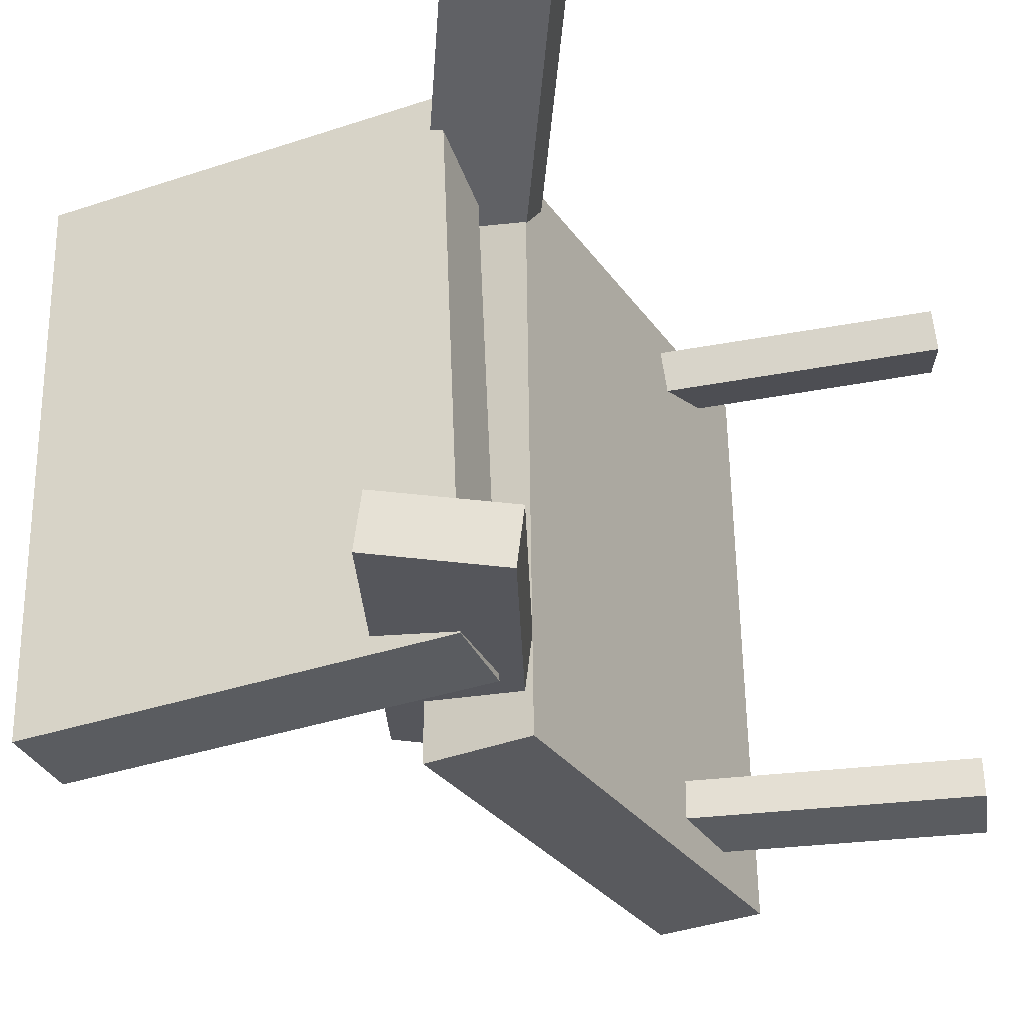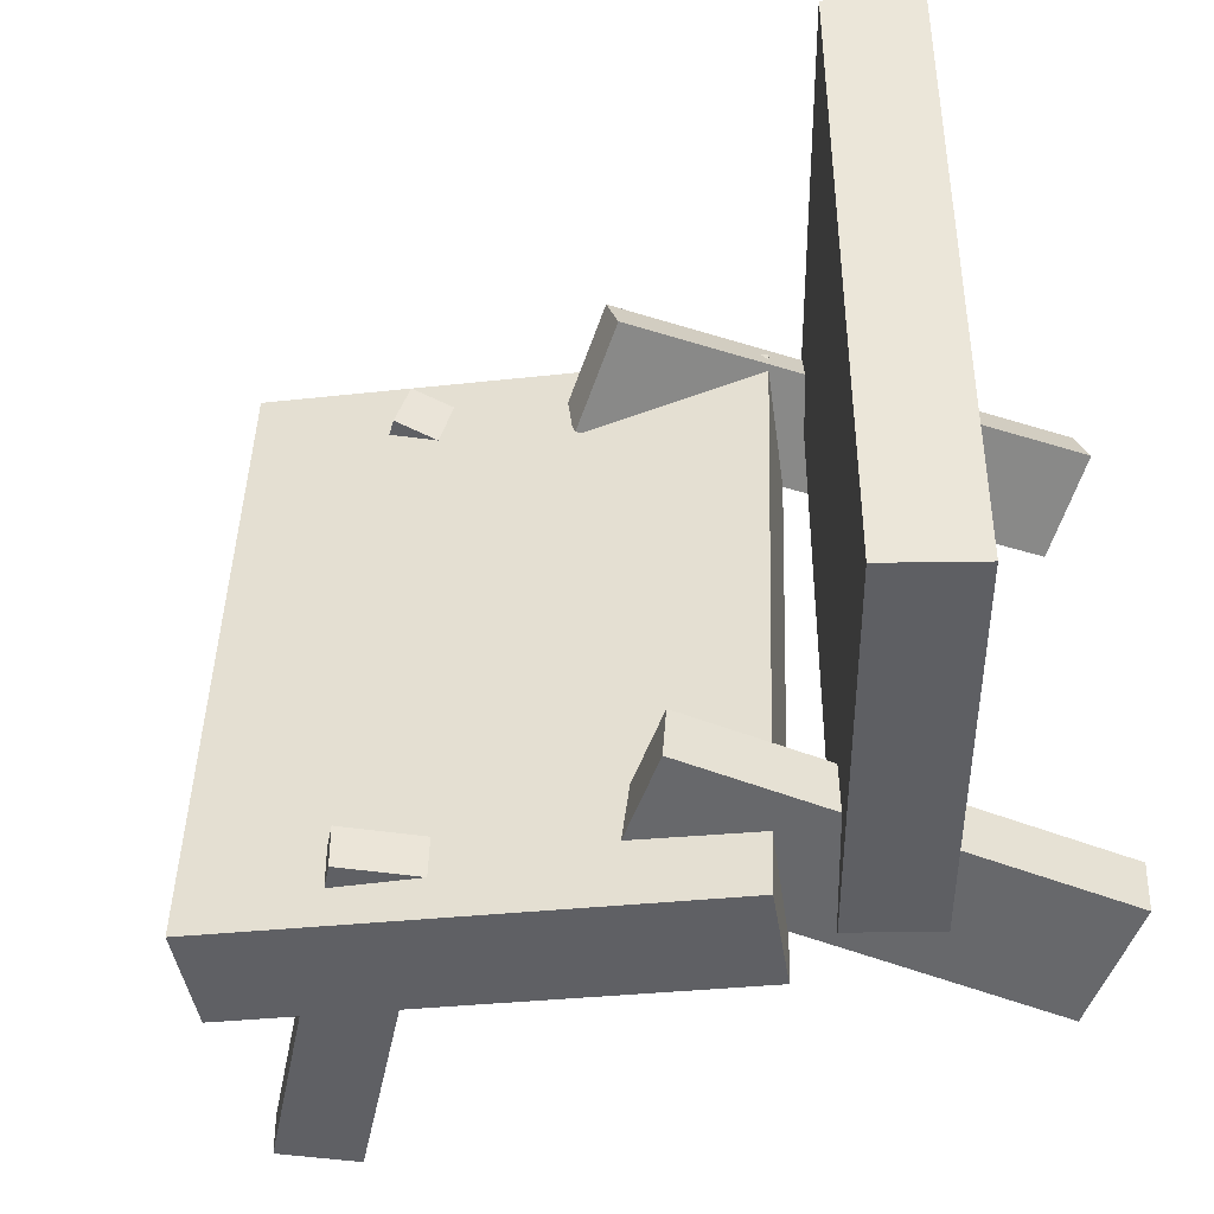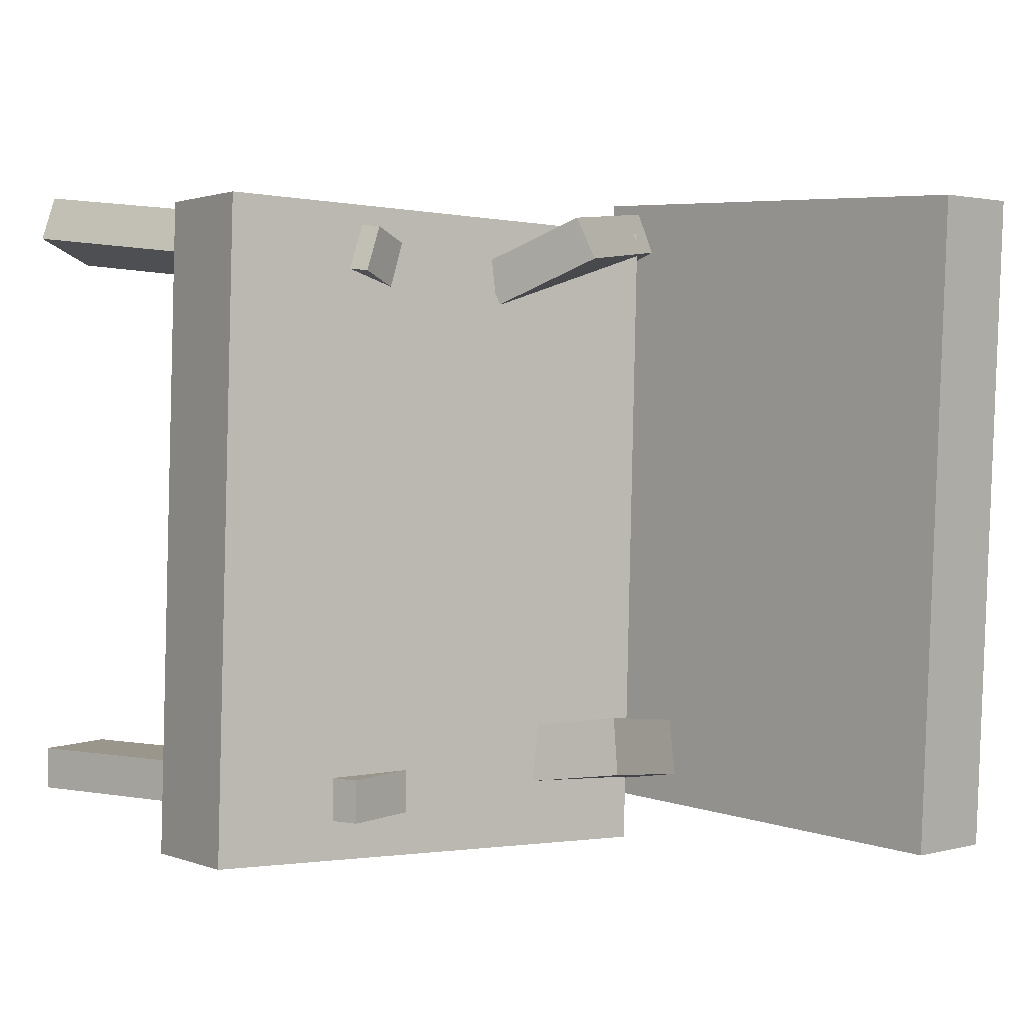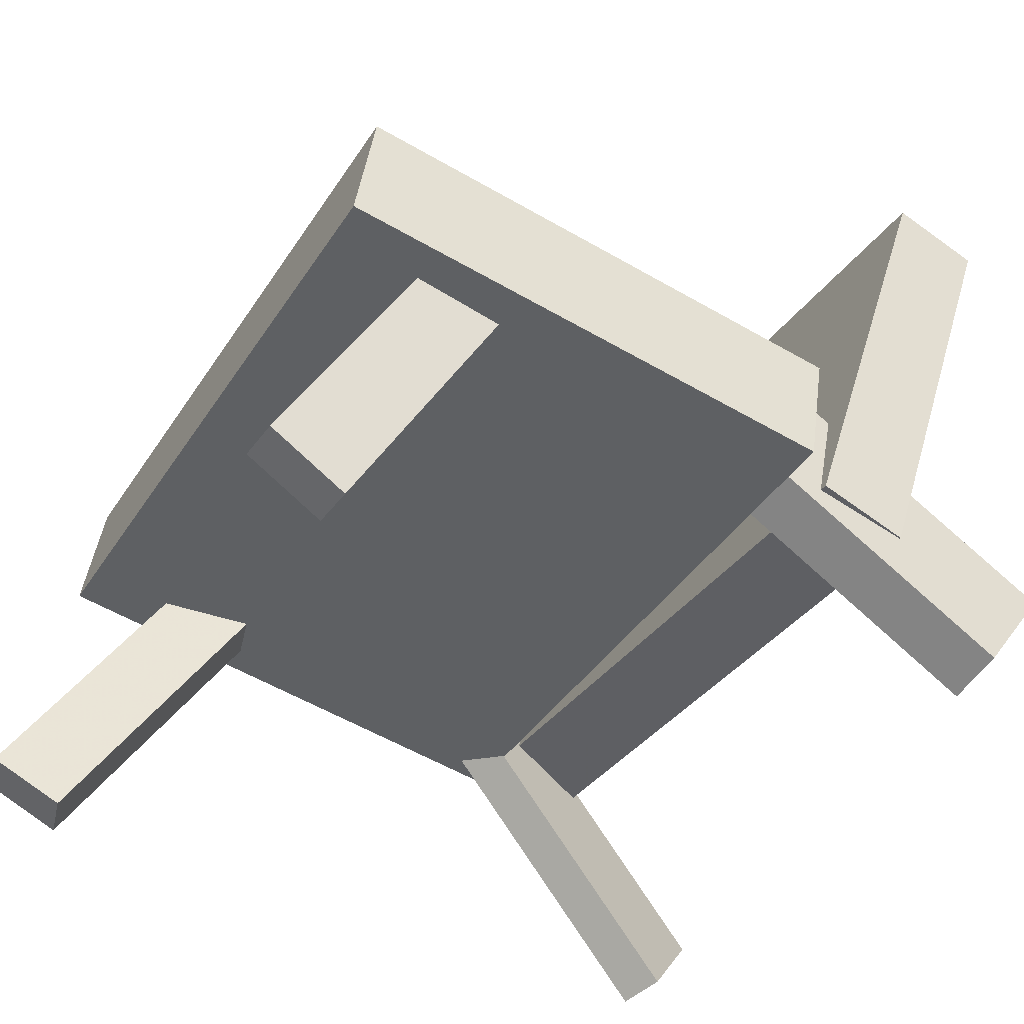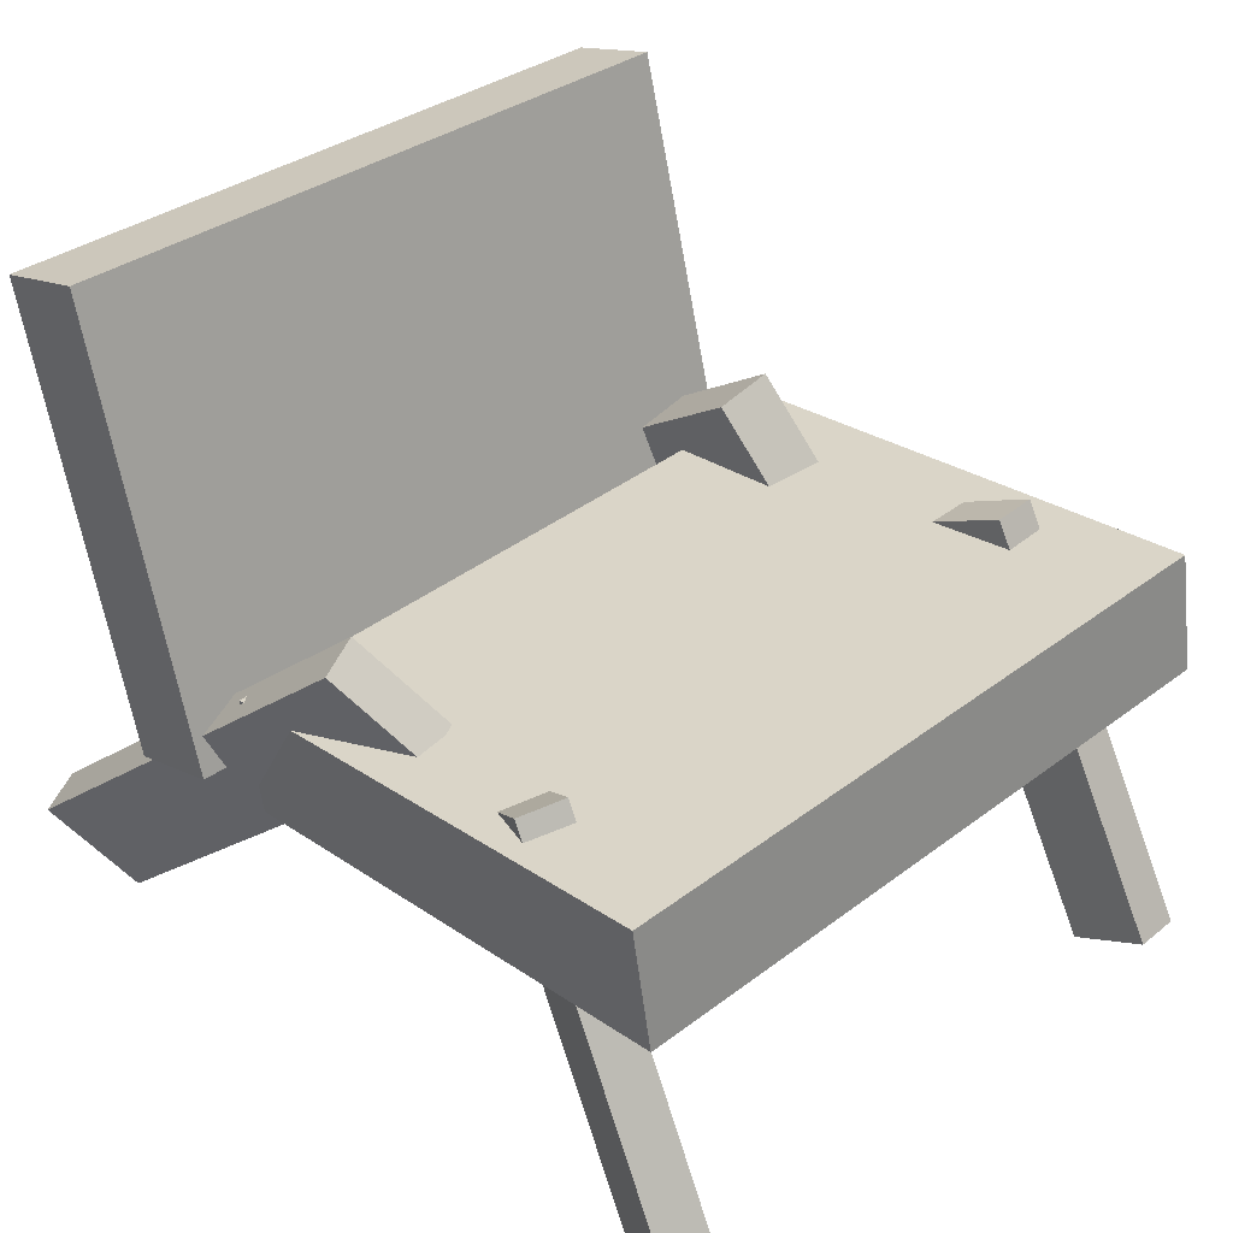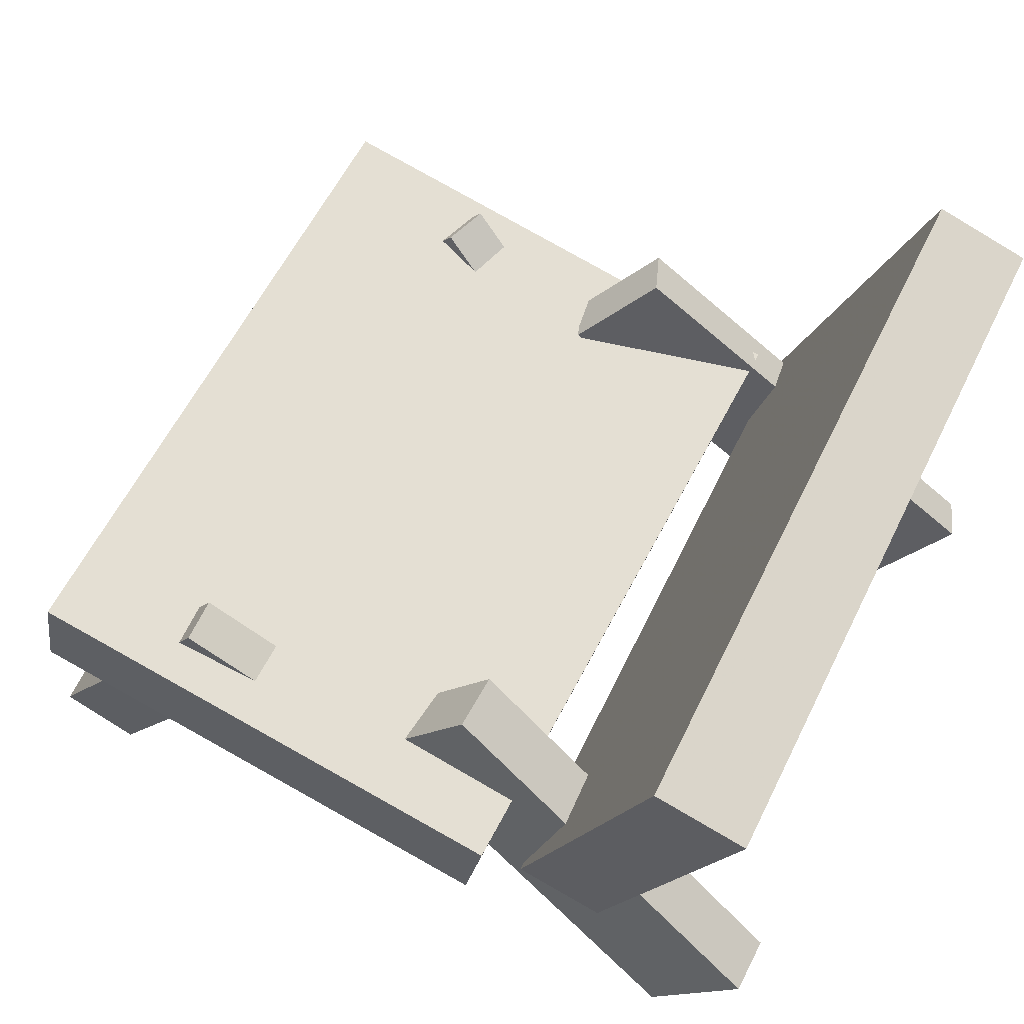
<metadata>
{"format":"obj","ext":"obj","renderer":"f3d","projection":"perspective","resolution":1024,"background":"white","views":[{"elev":-33.5,"azim":-51.1,"up":"+Z"},{"elev":-44.0,"azim":-161.7,"up":"+Z"},{"elev":1.8,"azim":153.8,"up":"+Z"},{"elev":-38.8,"azim":148.5,"up":"+Y"},{"elev":38.6,"azim":45.1,"up":"+Y"},{"elev":63.2,"azim":-154.3,"up":"+Y"}]}
</metadata>
<code>
v 0.2861 -0.01874 -0.265
v 0.2698 -0.02572 0.2532
v -0.1034 -0.08325 -0.2781
v -0.1197 -0.09022 0.2401
v 0.2707 0.0739 -0.2642
v 0.2544 0.06692 0.254
v -0.1188 0.009389 -0.2773
v -0.1351 0.002417 0.2409
f 1.0 7.0 5.0
f 1.0 3.0 7.0
f 1.0 4.0 3.0
f 1.0 2.0 4.0
f 3.0 8.0 7.0
f 3.0 4.0 8.0
f 5.0 7.0 8.0
f 5.0 8.0 6.0
f 1.0 5.0 6.0
f 1.0 6.0 2.0
f 2.0 6.0 8.0
f 2.0 8.0 4.0
v 0.2756 -0.2529 0.2174
v 0.264 -0.2556 0.2525
v 0.09239 0.02934 0.1785
v 0.08081 0.02666 0.2136
v 0.3254 -0.218 0.2365
v 0.3138 -0.2206 0.2716
v 0.1422 0.06432 0.1976
v 0.1307 0.06164 0.2327
f 9.0 15.0 13.0
f 9.0 11.0 15.0
f 9.0 12.0 11.0
f 9.0 10.0 12.0
f 11.0 16.0 15.0
f 11.0 12.0 16.0
f 13.0 15.0 16.0
f 13.0 16.0 14.0
f 9.0 13.0 14.0
f 9.0 14.0 10.0
f 10.0 14.0 16.0
f 10.0 16.0 12.0
v -0.2088 -0.1016 -0.2472
v -0.2152 -0.07936 0.2704
v -0.3162 0.2415 -0.2633
v -0.3226 0.2638 0.2543
v -0.1386 -0.07963 -0.2473
v -0.1449 -0.05737 0.2703
v -0.2459 0.2635 -0.2634
v -0.2523 0.2858 0.2543
f 17.0 23.0 21.0
f 17.0 19.0 23.0
f 17.0 20.0 19.0
f 17.0 18.0 20.0
f 19.0 24.0 23.0
f 19.0 20.0 24.0
f 21.0 23.0 24.0
f 21.0 24.0 22.0
f 17.0 21.0 22.0
f 17.0 22.0 18.0
f 18.0 22.0 24.0
f 18.0 24.0 20.0
v -0.2786 -0.2605 0.2506
v -0.3331 -0.1973 0.2859
v -0.2907 -0.2525 0.2175
v -0.3452 -0.1893 0.2529
v 0.02146 0.02149 0.2088
v -0.03307 0.08473 0.2442
v 0.009316 0.02951 0.1757
v -0.04521 0.09275 0.2111
f 25.0 31.0 29.0
f 25.0 27.0 31.0
f 25.0 28.0 27.0
f 25.0 26.0 28.0
f 27.0 32.0 31.0
f 27.0 28.0 32.0
f 29.0 31.0 32.0
f 29.0 32.0 30.0
f 25.0 29.0 30.0
f 25.0 30.0 26.0
f 26.0 30.0 32.0
f 26.0 32.0 28.0
v -0.3384 -0.1169 -0.2509
v -0.3392 -0.1248 -0.2047
v -0.07078 0.08545 -0.2115
v -0.07158 0.07749 -0.1652
v -0.2717 -0.2024 -0.2645
v -0.2725 -0.2104 -0.2182
v -0.004092 -0.0001127 -0.225
v -0.004893 -0.008071 -0.1788
f 33.0 39.0 37.0
f 33.0 35.0 39.0
f 33.0 36.0 35.0
f 33.0 34.0 36.0
f 35.0 40.0 39.0
f 35.0 36.0 40.0
f 37.0 39.0 40.0
f 37.0 40.0 38.0
f 33.0 37.0 38.0
f 33.0 38.0 34.0
f 34.0 38.0 40.0
f 34.0 40.0 36.0
v 0.1003 0.0448 -0.2017
v 0.1581 0.07707 -0.2025
v 0.09995 0.04458 -0.2357
v 0.1578 0.07685 -0.2365
v 0.2655 -0.2514 -0.2014
v 0.3233 -0.2191 -0.2021
v 0.2652 -0.2516 -0.2354
v 0.323 -0.2193 -0.2362
f 41.0 47.0 45.0
f 41.0 43.0 47.0
f 41.0 44.0 43.0
f 41.0 42.0 44.0
f 43.0 48.0 47.0
f 43.0 44.0 48.0
f 45.0 47.0 48.0
f 45.0 48.0 46.0
f 41.0 45.0 46.0
f 41.0 46.0 42.0
f 42.0 46.0 48.0
f 42.0 48.0 44.0

</code>
